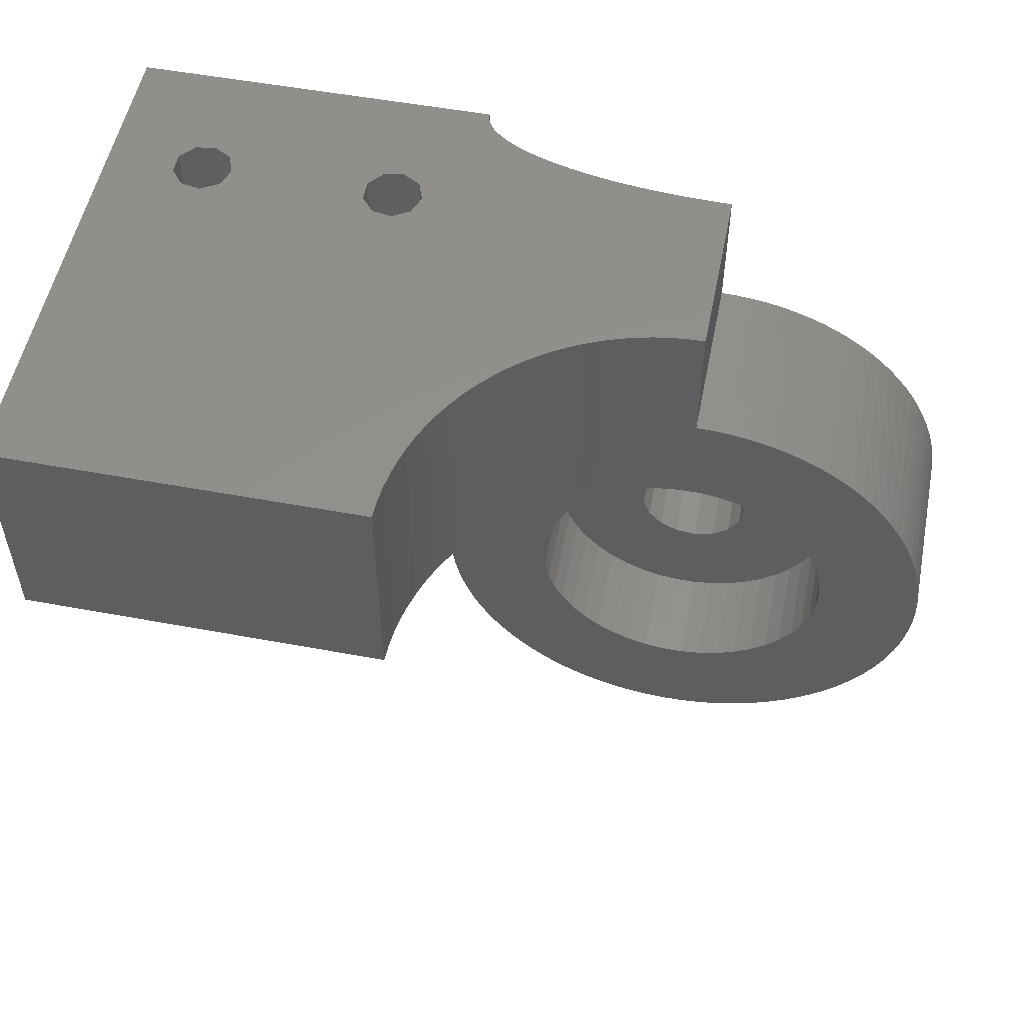
<metadata>
{"format":"stl","ext":"stl","renderer":"f3d","projection":"perspective","resolution":1024,"background":"white","views":[{"elev":53.6,"azim":-168.8,"up":"+Y"}]}
</metadata>
<code>
# stl→obj: 448 verts, 904 faces
v 20 0 0
v 20 18 3.997e-15
v 20 18 0
v 3.748 0 19.65
v 4.974 18 19.37
v 4.974 0 19.37
v 3.748 18 19.65
v 10.72 0 16.89
v 11.76 18 16.18
v 11.76 0 16.18
v 10.72 18 16.89
v 17.53 0 9.635
v 16.89 18 10.72
v 17.53 18 9.635
v 16.89 0 10.72
v 19.96 18 1.256
v 19.96 0 1.256
v 1.256 0 19.96
v 5.652e-14 8 20
v 1.256 18 19.96
v 3.138e-29 0 20
v 0 18 20
v 0 8 20
v 2.507 0 19.84
v 2.507 18 19.84
v 6.18 18 19.02
v 6.18 0 19.02
v 12.75 18 15.41
v 12.75 0 15.41
v 14.58 0 13.69
v 13.69 18 14.58
v 14.58 18 13.69
v 13.69 0 14.58
v 9.635 0 17.53
v 9.635 18 17.53
v 7.362 0 18.6
v 8.516 18 18.1
v 8.516 0 18.1
v 7.362 18 18.6
v 15.41 0 12.75
v 15.41 18 12.75
v 16.18 18 11.76
v 16.18 0 11.76
v 18.1 0 8.516
v 18.1 18 8.516
v 19.84 0 2.507
v 19.65 18 3.748
v 19.84 18 2.507
v 19.65 0 3.748
v 19.02 0 6.18
v 18.6 18 7.362
v 19.02 18 6.18
v 18.6 0 7.362
v 19.37 18 4.974
v 19.37 0 4.974
v 19.02 0 38.15
v 19.37 18 38.51
v 19.02 18 38.15
v 19.37 0 38.51
v 15.41 18 36.18
v 16.18 0 36.47
v 16.18 18 36.47
v 15.41 0 36.18
v 8.516 18 34.57
v 9.635 0 34.74
v 9.635 18 34.74
v 8.516 0 34.57
v 18.1 18 37.45
v 18.6 0 37.79
v 18.6 18 37.79
v 18.1 0 37.45
v 17.53 18 37.11
v 17.53 0 37.11
v 13.69 18 35.63
v 14.58 0 35.89
v 14.58 18 35.89
v 13.69 0 35.63
v 10.72 18 34.93
v 11.76 0 35.15
v 11.76 18 35.15
v 10.72 0 34.93
v 2.507 18 34.05
v 3.748 0 34.11
v 3.748 18 34.11
v 2.507 0 34.05
v 19.96 0 39.62
v 20 18 40
v 19.96 18 39.62
v 20 0 40
v 16.89 18 36.78
v 16.89 0 36.78
v 12.75 18 35.38
v 12.75 0 35.38
v 6.18 18 34.29
v 7.362 0 34.42
v 7.362 18 34.42
v 6.18 0 34.29
v 4.974 18 34.19
v 4.974 0 34.19
v 1.256 18 34.01
v 1.256 0 34.01
v 19.65 18 38.88
v 19.65 0 38.88
v 19.84 18 39.25
v 19.84 0 39.25
v 0 18 34
v 0 0 34
v -6.026 7.046 20
v -7.178 6.631 34
v -6.026 7.046 34
v -7.178 6.631 20
v -18.13 -4.322 20
v -17.64 -3.197 34
v -17.64 -3.197 20
v -18.13 -4.322 34
v 19.35 -13.94 34
v 19.46 -12.72 20
v 19.46 -12.72 34
v 19.35 -13.94 20
v 17.64 -3.197 34
v 17.09 -2.106 20
v 17.09 -2.106 34
v 17.64 -3.197 20
v -14.21 1.849 20
v -13.35 2.715 34
v -13.35 2.715 20
v -14.21 1.849 34
v -2.444 7.846 20
v -3.654 7.655 34
v -2.444 7.846 34
v -3.654 7.655 20
v -13.35 -25.71 20
v -14.21 -24.85 34
v -14.21 -24.85 20
v -13.35 -25.71 34
v -19.15 -15.15 20
v -19.35 -13.94 34
v -19.35 -13.94 20
v -19.15 -15.15 34
v -15.78 -22.96 20
v -16.46 -21.95 34
v -16.46 -21.95 20
v -15.78 -22.96 34
v 19.35 -9.056 34
v 19.15 -7.846 20
v 19.15 -7.846 34
v 19.35 -9.056 20
v 18.89 -6.651 20
v 18.89 -6.651 34
v 18.55 -5.474 20
v 18.55 -5.474 34
v 15.78 -0.03819 34
v 15.75 0 20
v 15.75 0 34
v 15.78 -0.03819 20
v 16.46 -1.051 34
v 16.46 -1.051 20
v -19.5 -11.5 20
v -19.46 -10.28 34
v -19.46 -10.28 20
v -19.5 -11.5 34
v -19.35 -9.056 34
v -19.35 -9.056 20
v -18.55 -5.474 20
v -18.55 -5.474 34
v -18.89 -6.651 20
v -18.89 -6.651 34
v -15.78 -0.03819 20
v -15.03 0.9298 34
v -15.03 0.9298 20
v -15.78 -0.03819 34
v -4.849 7.387 20
v -4.849 7.387 34
v -1.224 7.962 34
v 0 8 34
v -1.224 7.962 20
v -9.394 5.588 20
v -10.45 4.964 34
v -9.394 5.588 34
v -10.45 4.964 20
v -8.303 6.144 34
v -8.303 6.144 20
v -12.43 3.525 20
v -12.43 3.525 34
v 0 -31 20
v 1.224 -30.96 34
v 0 -31 34
v 1.224 -30.96 20
v 16.46 -21.95 34
v 17.09 -20.89 20
v 17.09 -20.89 34
v 16.46 -21.95 20
v 17.64 -19.8 34
v 18.13 -18.68 20
v 18.13 -18.68 34
v 17.64 -19.8 20
v 2.444 -30.85 34
v 2.444 -30.85 20
v 11.46 -27.28 20
v 12.43 -26.52 34
v 11.46 -27.28 34
v 12.43 -26.52 20
v 13.35 -25.71 34
v 14.21 -24.85 20
v 14.21 -24.85 34
v 13.35 -25.71 20
v 10.45 -27.96 20
v 10.45 -27.96 34
v -7.178 -29.63 20
v -6.026 -30.05 34
v -7.178 -29.63 34
v -6.026 -30.05 20
v -4.849 -30.39 34
v -4.849 -30.39 20
v -8.303 -29.14 20
v -8.303 -29.14 34
v -19.46 -12.72 20
v -19.46 -12.72 34
v 6.647 -20.92 20
v 11.42 -13.07 20
v 11.53 -11.5 20
v 11.1 -14.61 20
v 10.57 -16.09 20
v 9.849 -17.49 20
v 5.303 -21.73 20
v 9.394 -28.59 20
v 8.942 -18.77 20
v 8.303 -29.14 20
v 7.868 -19.92 20
v 7.178 -29.63 20
v 3.86 -22.36 20
v 6.026 -30.05 20
v 4.849 -30.39 20
v 2.345 -22.79 20
v 3.654 -30.65 20
v 0.7866 -23 20
v -0.7866 -23 20
v -1.224 -30.96 20
v -2.444 -30.85 20
v -2.345 -22.79 20
v -3.654 -30.65 20
v -3.86 -22.36 20
v -5.303 -21.73 20
v -9.394 -28.59 20
v -10.45 -27.96 20
v -6.647 -20.92 20
v -11.46 -27.28 20
v -12.43 -26.52 20
v -7.868 -19.92 20
v -8.942 -18.77 20
v -15.03 -23.93 20
v -9.849 -17.49 20
v 19.5 -11.5 20
v 19.46 -10.28 20
v 19.15 -15.15 20
v 11.42 -9.93 20
v 18.89 -16.35 20
v 18.55 -17.53 20
v 11.1 -8.39 20
v 10.57 -6.908 20
v 15.78 -22.96 20
v 18.13 -4.322 20
v 15.03 -23.93 20
v 9.849 -5.511 20
v 8.942 -4.226 20
v 7.868 -3.076 20
v 6.647 -2.083 20
v 5.303 -1.265 20
v 3.86 -0.6387 20
v 2.345 -0.2142 20
v 0.7866 0 20
v -0.7866 0 20
v -2.345 -0.2142 20
v -3.86 -0.6387 20
v -5.303 -1.265 20
v -6.647 -2.083 20
v -7.868 -3.076 20
v -8.942 -4.226 20
v -9.849 -5.511 20
v -17.09 -2.106 20
v -10.57 -6.908 20
v -11.1 -8.39 20
v -19.15 -7.846 20
v -11.42 -9.93 20
v -11.46 4.276 20
v -11.53 -11.5 20
v -17.09 -20.89 20
v -10.57 -16.09 20
v -17.64 -19.8 20
v -18.13 -18.68 20
v -18.55 -17.53 20
v -16.46 -1.051 20
v -11.1 -14.61 20
v -18.89 -16.35 20
v -11.42 -13.07 20
v 18.13 -4.322 34
v -1.927 -7.63 34
v -0.3989 -7.195 34
v 4.25 -10.71 34
v 19.5 -11.5 34
v 19.46 -10.28 34
v 4.25 -12.29 34
v 19.15 -15.15 34
v 18.89 -16.35 34
v 3.676 -9.224 34
v 18.55 -17.53 34
v 3.676 -13.78 34
v 15.78 -22.96 34
v 15.03 -23.93 34
v 2.606 -14.95 34
v 9.394 -28.59 34
v 8.303 -29.14 34
v 2.606 -8.05 34
v 1.183 -7.341 34
v 1.183 -15.66 34
v 7.178 -29.63 34
v 6.026 -30.05 34
v 4.849 -30.39 34
v 3.654 -30.65 34
v -0.3989 -15.81 34
v -1.224 -30.96 34
v -1.927 -15.37 34
v -2.444 -30.85 34
v -11.46 -27.28 34
v -3.195 -14.41 34
v -3.654 -30.65 34
v -4.032 -13.06 34
v -4.324 -11.5 34
v -11.46 4.276 34
v -3.195 -8.587 34
v -9.394 -28.59 34
v -10.45 -27.96 34
v -12.43 -26.52 34
v -16.46 -1.051 34
v -4.032 -9.938 34
v -15.03 -23.93 34
v -17.09 -2.106 34
v -17.09 -20.89 34
v -17.64 -19.8 34
v -18.13 -18.68 34
v -19.15 -7.846 34
v -18.55 -17.53 34
v -18.89 -16.35 34
v -11.42 -13.07 27.5
v -11.53 -11.5 27.5
v -8.942 -18.77 27.5
v -9.849 -17.49 27.5
v -6.647 -20.92 27.5
v -5.303 -21.73 27.5
v 9.849 -17.49 27.5
v 8.942 -18.77 27.5
v 5.303 -21.73 27.5
v 6.647 -20.92 27.5
v 7.868 -19.92 27.5
v 0.7866 -23 27.5
v 2.345 -22.79 27.5
v 4.25 -12.29 27.5
v 11.53 -11.5 27.5
v 11.42 -13.07 27.5
v 11.1 -14.61 27.5
v 4.25 -10.71 27.5
v 10.57 -16.09 27.5
v 11.42 -9.93 27.5
v 3.676 -13.78 27.5
v 11.1 -8.39 27.5
v 10.57 -6.908 27.5
v 2.606 -14.95 27.5
v 3.676 -9.224 27.5
v 9.849 -5.511 27.5
v 8.942 -4.226 27.5
v 2.606 -8.05 27.5
v 1.183 -15.66 27.5
v 3.86 -22.36 27.5
v -0.3989 -15.81 27.5
v -0.7866 -23 27.5
v -2.345 -22.79 27.5
v -1.927 -15.37 27.5
v -3.86 -22.36 27.5
v -3.195 -14.41 27.5
v -7.868 -19.92 27.5
v 7.868 -3.076 27.5
v 6.647 -2.083 27.5
v 5.303 -1.265 27.5
v 1.183 -7.341 27.5
v 3.86 -0.6387 27.5
v 2.345 -0.2142 27.5
v 0.7866 0 27.5
v -0.3989 -7.195 27.5
v 0 0 27.5
v -0.7866 0 27.5
v -2.345 -0.2142 27.5
v -1.927 -7.63 27.5
v -6.647 -2.083 27.5
v -3.195 -8.587 27.5
v -3.86 -0.6387 27.5
v -9.849 -5.511 27.5
v -4.032 -9.938 27.5
v -11.42 -9.93 27.5
v -4.324 -11.5 27.5
v -5.303 -1.265 27.5
v -4.032 -13.06 27.5
v -7.868 -3.076 27.5
v -10.57 -16.09 27.5
v -8.942 -4.226 27.5
v -11.1 -14.61 27.5
v -10.57 -6.908 27.5
v -11.1 -8.39 27.5
v 0 0 20
v 26.64 0 31.98
v 40.1 0 32.25
v 38.75 0 31.47
v 27.65 0 30.78
v 38.21 0 30
v 27.65 0 29.22
v 38.75 0 28.53
v 26.64 0 28.02
v 25.1 0 27.75
v 40.1 0 27.75
v 23.75 0 31.47
v 25.1 0 32.25
v 23.21 0 30
v 23.75 0 28.53
v 48 0 40
v 41.64 0 31.98
v 42.65 0 30.78
v 42.65 0 29.22
v 48 0 0
v 41.64 0 28.02
v 23.21 18 30
v 23.75 18 31.47
v 25.1 18 32.25
v 26.64 18 31.98
v 27.65 18 30.78
v 25.1 18 27.75
v 26.64 18 28.02
v 23.75 18 28.53
v 27.65 18 29.22
v 38.21 18 30
v 38.75 18 31.47
v 40.1 18 32.25
v 41.64 18 31.98
v 42.65 18 30.78
v 40.1 18 27.75
v 41.64 18 28.02
v 38.75 18 28.53
v 42.65 18 29.22
v 48 18 40
v 48 18 0
f 1 2 3
f 4 5 6
f 5 4 7
f 8 9 10
f 9 8 11
f 12 13 14
f 13 12 15
f 1 16 2
f 16 1 17
f 18 19 20
f 19 18 21
f 22 19 23
f 19 22 20
f 24 7 4
f 7 24 25
f 6 26 27
f 26 6 5
f 10 28 29
f 28 10 9
f 30 31 32
f 31 30 33
f 34 11 8
f 11 34 35
f 36 37 38
f 37 36 39
f 40 32 41
f 32 40 30
f 15 42 13
f 42 15 43
f 44 14 45
f 14 44 12
f 46 47 48
f 47 46 49
f 50 51 52
f 51 50 53
f 18 25 24
f 25 18 20
f 27 39 36
f 39 27 26
f 29 31 33
f 31 29 28
f 38 35 34
f 35 38 37
f 43 41 42
f 41 43 40
f 53 45 51
f 45 53 44
f 49 54 47
f 54 49 55
f 17 48 16
f 48 17 46
f 55 52 54
f 52 55 50
f 56 57 58
f 57 56 59
f 60 61 62
f 61 60 63
f 64 65 66
f 65 64 67
f 68 69 70
f 69 68 71
f 72 71 68
f 71 72 73
f 74 75 76
f 75 74 77
f 78 79 80
f 79 78 81
f 82 83 84
f 83 82 85
f 86 87 88
f 87 86 89
f 70 56 58
f 56 70 69
f 90 73 72
f 73 90 91
f 62 91 90
f 91 62 61
f 76 63 60
f 63 76 75
f 92 77 74
f 77 92 93
f 66 81 78
f 81 66 65
f 80 93 92
f 93 80 79
f 94 95 96
f 95 94 97
f 98 97 94
f 97 98 99
f 100 85 82
f 85 100 101
f 84 99 98
f 99 84 83
f 59 102 57
f 102 59 103
f 103 104 102
f 104 103 105
f 105 88 104
f 88 105 86
f 96 67 64
f 67 96 95
f 106 101 100
f 101 106 107
f 108 109 110
f 109 108 111
f 112 113 114
f 113 112 115
f 116 117 118
f 117 116 119
f 120 121 122
f 121 120 123
f 124 125 126
f 125 124 127
f 128 129 130
f 129 128 131
f 132 133 134
f 133 132 135
f 136 137 138
f 137 136 139
f 140 141 142
f 141 140 143
f 144 145 146
f 145 144 147
f 146 148 149
f 148 146 145
f 149 150 151
f 150 149 148
f 152 153 154
f 153 152 155
f 156 155 152
f 155 156 157
f 158 159 160
f 159 158 161
f 160 162 163
f 162 160 159
f 164 115 112
f 115 164 165
f 166 165 164
f 165 166 167
f 168 169 170
f 169 168 171
f 170 127 124
f 127 170 169
f 172 110 173
f 110 172 108
f 23 174 175
f 174 23 176
f 177 178 179
f 178 177 180
f 111 181 109
f 181 111 182
f 183 125 184
f 125 183 126
f 185 186 187
f 186 185 188
f 189 190 191
f 190 189 192
f 193 194 195
f 194 193 196
f 188 197 186
f 197 188 198
f 199 200 201
f 200 199 202
f 203 204 205
f 204 203 206
f 207 201 208
f 201 207 199
f 209 210 211
f 210 209 212
f 212 213 210
f 213 212 214
f 215 211 216
f 211 215 209
f 217 161 158
f 161 217 218
f 219 202 199
f 202 220 221
f 202 222 220
f 202 223 222
f 219 199 207
f 202 224 223
f 225 207 226
f 202 227 224
f 225 226 228
f 202 229 227
f 225 228 230
f 202 219 229
f 231 230 232
f 207 225 219
f 231 232 233
f 230 231 225
f 234 233 235
f 234 235 198
f 233 234 231
f 236 198 188
f 198 236 234
f 185 236 188
f 185 237 236
f 238 237 185
f 239 237 238
f 237 239 240
f 241 240 239
f 214 240 241
f 240 214 242
f 212 242 214
f 209 242 212
f 242 209 243
f 215 243 209
f 244 243 215
f 245 243 244
f 243 245 246
f 247 246 245
f 248 246 247
f 246 248 249
f 132 249 248
f 134 249 132
f 249 134 250
f 251 250 134
f 140 250 251
f 250 140 252
f 221 253 117
f 221 117 119
f 253 221 254
f 221 119 255
f 256 254 221
f 221 255 257
f 254 256 147
f 221 257 258
f 147 256 145
f 221 258 194
f 259 145 256
f 221 194 196
f 145 259 148
f 221 196 190
f 148 259 150
f 221 190 192
f 260 150 259
f 221 192 261
f 150 260 262
f 262 260 123
f 221 261 263
f 221 263 204
f 221 204 206
f 221 206 202
f 123 260 121
f 264 121 260
f 121 264 157
f 157 264 155
f 265 155 264
f 155 265 153
f 266 153 265
f 267 153 266
f 268 153 267
f 269 153 268
f 270 153 269
f 153 270 271
f 21 23 19
f 272 23 21
f 272 176 23
f 128 272 273
f 272 128 176
f 273 131 128
f 172 273 274
f 273 172 131
f 111 274 275
f 274 108 172
f 180 275 276
f 274 111 108
f 183 276 277
f 275 182 111
f 124 277 278
f 275 177 182
f 168 278 279
f 275 180 177
f 280 279 281
f 164 281 282
f 283 282 284
f 276 285 180
f 160 284 286
f 142 252 140
f 276 183 285
f 287 252 142
f 277 126 183
f 252 287 288
f 277 124 126
f 289 288 287
f 278 170 124
f 290 288 289
f 278 168 170
f 291 288 290
f 279 292 168
f 288 291 293
f 279 280 292
f 294 293 291
f 281 114 280
f 136 293 294
f 281 112 114
f 293 136 295
f 281 164 112
f 138 295 136
f 282 166 164
f 217 295 138
f 282 283 166
f 295 217 286
f 284 163 283
f 158 286 217
f 284 160 163
f 286 158 160
f 296 123 120
f 123 296 262
f 151 262 296
f 262 151 150
f 174 107 175
f 130 107 174
f 129 107 130
f 173 107 129
f 110 107 173
f 107 297 298
f 109 107 110
f 181 107 109
f 179 107 181
f 299 300 301
f 299 301 144
f 302 300 299
f 299 144 146
f 300 302 118
f 299 146 149
f 118 302 116
f 299 149 151
f 116 302 303
f 299 151 296
f 303 302 304
f 305 296 120
f 304 302 306
f 305 120 122
f 306 302 195
f 305 122 156
f 307 195 302
f 305 156 152
f 195 307 193
f 305 152 154
f 191 307 189
f 189 307 308
f 308 307 309
f 309 307 205
f 310 205 307
f 205 310 203
f 203 310 200
f 200 310 201
f 201 310 208
f 208 310 311
f 311 310 312
f 193 307 191
f 296 305 299
f 154 313 305
f 107 313 154
f 313 107 314
f 314 107 298
f 315 312 310
f 312 315 316
f 316 315 317
f 317 315 318
f 318 315 319
f 319 315 197
f 197 315 186
f 320 186 315
f 186 320 187
f 320 321 187
f 213 320 322
f 320 323 321
f 324 322 325
f 320 326 323
f 141 325 327
f 139 327 328
f 320 213 326
f 178 107 179
f 329 107 178
f 322 210 213
f 330 107 329
f 322 211 210
f 107 330 297
f 322 216 211
f 184 330 329
f 322 331 216
f 125 330 184
f 322 332 331
f 127 330 125
f 322 324 332
f 169 330 127
f 325 333 324
f 171 330 169
f 325 135 333
f 334 330 171
f 325 133 135
f 330 334 335
f 325 336 133
f 337 335 334
f 325 143 336
f 113 335 337
f 325 141 143
f 115 335 113
f 327 338 141
f 165 335 115
f 327 339 338
f 167 335 165
f 327 340 339
f 341 335 167
f 327 342 340
f 335 341 328
f 327 343 342
f 162 328 341
f 327 139 343
f 159 328 162
f 328 137 139
f 161 328 159
f 328 218 137
f 328 161 218
f 283 167 166
f 167 283 341
f 280 334 292
f 334 280 337
f 131 173 129
f 173 131 172
f 182 179 181
f 179 182 177
f 180 329 178
f 329 180 285
f 285 184 329
f 184 285 183
f 300 254 301
f 254 300 253
f 303 119 116
f 119 303 255
f 205 263 309
f 263 205 204
f 235 318 319
f 318 235 233
f 232 316 317
f 316 232 230
f 233 317 318
f 317 233 232
f 202 203 200
f 203 202 206
f 230 312 316
f 312 230 228
f 226 208 311
f 208 226 207
f 228 311 312
f 311 228 226
f 238 187 321
f 187 238 185
f 241 323 326
f 323 241 239
f 239 321 323
f 321 239 238
f 245 331 332
f 331 245 244
f 247 332 324
f 332 247 245
f 244 216 331
f 216 244 215
f 248 324 333
f 324 248 247
f 132 333 135
f 333 132 248
f 290 342 291
f 342 290 340
f 294 139 136
f 139 294 343
f 291 343 294
f 343 291 342
f 138 218 217
f 218 138 137
f 142 338 287
f 338 142 141
f 289 340 290
f 340 289 339
f 134 336 251
f 336 134 133
f 301 147 144
f 147 301 254
f 122 157 156
f 157 122 121
f 163 341 283
f 341 163 162
f 114 337 280
f 337 114 113
f 292 171 168
f 171 292 334
f 176 130 174
f 130 176 128
f 306 257 304
f 257 306 258
f 118 253 300
f 253 118 117
f 195 258 306
f 258 195 194
f 198 319 197
f 319 198 235
f 214 326 213
f 326 214 241
f 287 339 289
f 339 287 338
f 251 143 140
f 143 251 336
f 304 255 303
f 255 304 257
f 191 196 193
f 196 191 190
f 308 192 189
f 192 308 261
f 309 261 308
f 261 309 263
f 344 286 345
f 286 344 295
f 346 252 347
f 252 346 250
f 243 348 349
f 348 243 246
f 227 350 224
f 350 227 351
f 219 352 353
f 352 219 225
f 229 351 227
f 351 229 354
f 234 355 356
f 355 234 236
f 357 358 359
f 357 359 360
f 361 358 357
f 357 360 362
f 358 361 363
f 364 362 350
f 363 361 365
f 364 350 351
f 365 361 366
f 367 351 354
f 368 366 361
f 367 354 353
f 366 368 369
f 367 353 352
f 369 368 370
f 371 370 368
f 372 352 373
f 362 364 357
f 351 367 364
f 372 373 356
f 352 372 367
f 355 372 356
f 355 374 372
f 375 374 355
f 376 374 375
f 374 376 377
f 378 377 376
f 349 377 378
f 348 377 349
f 377 348 379
f 380 379 348
f 370 371 381
f 381 371 382
f 382 371 383
f 384 383 371
f 383 384 385
f 385 384 386
f 384 387 386
f 388 387 384
f 387 388 389
f 388 390 389
f 391 388 392
f 388 391 390
f 393 392 394
f 392 395 391
f 396 394 397
f 398 397 399
f 346 379 380
f 392 400 395
f 347 379 346
f 392 393 400
f 379 347 401
f 394 402 393
f 403 401 347
f 394 404 402
f 405 401 403
f 394 396 404
f 344 401 405
f 397 406 396
f 401 344 399
f 397 407 406
f 345 399 344
f 397 398 407
f 399 345 398
f 275 395 400
f 395 275 274
f 405 295 344
f 295 405 293
f 347 288 403
f 288 347 252
f 380 250 346
f 250 380 249
f 240 378 376
f 378 240 242
f 236 375 355
f 375 236 237
f 242 349 378
f 349 242 243
f 224 362 223
f 362 224 350
f 220 358 221
f 358 220 359
f 223 360 222
f 360 223 362
f 222 359 220
f 359 222 360
f 229 353 354
f 353 229 219
f 225 373 352
f 373 225 231
f 345 284 398
f 284 345 286
f 276 400 393
f 400 276 275
f 407 281 406
f 281 407 282
f 406 279 396
f 279 406 281
f 398 282 407
f 282 398 284
f 259 366 260
f 366 259 365
f 274 391 395
f 391 274 273
f 403 293 405
f 293 403 288
f 246 380 348
f 380 246 249
f 237 376 375
f 376 237 240
f 231 356 373
f 356 231 234
f 408 387 389
f 21 387 408
f 21 271 387
f 18 271 21
f 271 18 153
f 89 409 410
f 409 411 410
f 412 411 409
f 412 413 411
f 414 413 412
f 414 415 413
f 416 415 414
f 12 416 417
f 416 418 415
f 59 419 420
f 154 421 419
f 153 421 154
f 15 417 153
f 422 153 417
f 421 153 422
f 420 89 86
f 420 86 105
f 420 105 103
f 420 103 59
f 419 59 56
f 419 56 69
f 419 69 71
f 154 71 73
f 154 73 91
f 154 91 61
f 154 61 63
f 154 63 75
f 154 75 77
f 154 77 93
f 154 93 79
f 154 79 81
f 154 81 65
f 154 65 67
f 154 101 107
f 154 85 101
f 154 83 85
f 154 99 83
f 154 97 99
f 154 95 97
f 154 67 95
f 419 71 154
f 409 89 420
f 89 410 423
f 424 423 410
f 425 423 424
f 426 423 425
f 416 12 44
f 24 153 18
f 4 153 24
f 6 153 4
f 27 153 6
f 36 153 27
f 38 153 36
f 34 153 38
f 8 153 34
f 10 153 8
f 29 153 10
f 33 153 29
f 30 153 33
f 40 153 30
f 43 153 40
f 15 153 43
f 417 15 12
f 53 416 44
f 416 53 418
f 50 418 53
f 427 418 50
f 427 50 55
f 427 55 49
f 427 49 46
f 427 46 17
f 418 427 428
f 427 17 1
f 426 427 423
f 428 427 426
f 272 389 390
f 389 272 408
f 272 21 408
f 269 383 385
f 383 269 268
f 265 381 266
f 381 265 370
f 221 363 256
f 363 221 358
f 277 393 402
f 393 277 276
f 404 277 402
f 277 404 278
f 273 390 391
f 390 273 272
f 396 278 404
f 278 396 279
f 271 386 387
f 386 271 270
f 268 382 383
f 382 268 267
f 267 381 382
f 381 267 266
f 264 370 265
f 370 264 369
f 260 369 264
f 369 260 366
f 256 365 259
f 365 256 363
f 270 385 386
f 385 270 269
f 327 399 328
f 399 327 401
f 374 322 320
f 322 374 377
f 357 299 361
f 299 357 302
f 388 314 298
f 314 388 384
f 325 401 327
f 401 325 379
f 367 315 310
f 315 367 372
f 364 302 357
f 302 364 307
f 328 397 335
f 397 328 399
f 394 297 330
f 297 394 392
f 361 305 368
f 305 361 299
f 384 313 314
f 313 384 371
f 368 313 371
f 313 368 305
f 377 325 322
f 325 377 379
f 372 320 315
f 320 372 374
f 367 307 364
f 307 367 310
f 335 394 330
f 394 335 397
f 392 298 297
f 298 392 388
f 419 429 430
f 429 419 421
f 419 431 420
f 431 419 430
f 412 432 433
f 432 412 409
f 434 416 435
f 416 434 417
f 436 417 434
f 417 436 422
f 416 437 435
f 437 416 414
f 420 432 409
f 432 420 431
f 414 433 437
f 433 414 412
f 421 436 429
f 436 421 422
f 411 438 439
f 438 411 413
f 411 440 410
f 440 411 439
f 425 441 442
f 441 425 424
f 443 428 444
f 428 443 418
f 445 418 443
f 418 445 415
f 428 446 444
f 446 428 426
f 410 441 424
f 441 410 440
f 426 442 446
f 442 426 425
f 413 445 438
f 445 413 415
f 23 106 22
f 106 23 175
f 106 175 107
f 87 423 447
f 423 87 89
f 423 448 447
f 448 423 427
f 87 432 431
f 439 432 440
f 439 433 432
f 438 433 439
f 438 437 433
f 445 437 438
f 445 435 437
f 443 435 445
f 51 435 443
f 440 87 447
f 432 87 440
f 87 431 88
f 88 431 104
f 104 431 102
f 102 431 57
f 57 430 58
f 58 430 70
f 70 430 68
f 68 430 72
f 72 430 90
f 429 90 430
f 90 429 62
f 62 429 60
f 60 429 76
f 76 429 74
f 74 429 92
f 436 92 429
f 96 22 94
f 64 22 96
f 66 22 64
f 78 22 66
f 22 78 436
f 80 436 78
f 92 436 80
f 430 57 431
f 447 441 440
f 447 442 441
f 447 446 442
f 14 435 45
f 448 443 444
f 434 20 22
f 434 25 20
f 434 7 25
f 434 5 7
f 434 26 5
f 434 39 26
f 434 37 39
f 434 35 37
f 434 11 35
f 434 9 11
f 434 28 9
f 434 31 28
f 434 32 31
f 434 41 32
f 434 42 41
f 434 13 42
f 434 14 13
f 435 14 434
f 435 51 45
f 443 52 51
f 443 448 52
f 52 448 54
f 54 448 47
f 47 448 48
f 448 444 446
f 48 448 16
f 448 446 447
f 16 448 2
f 2 448 3
f 94 22 98
f 84 22 82
f 82 22 100
f 98 22 84
f 22 436 434
f 100 22 106
f 1 448 427
f 448 1 3

</code>
